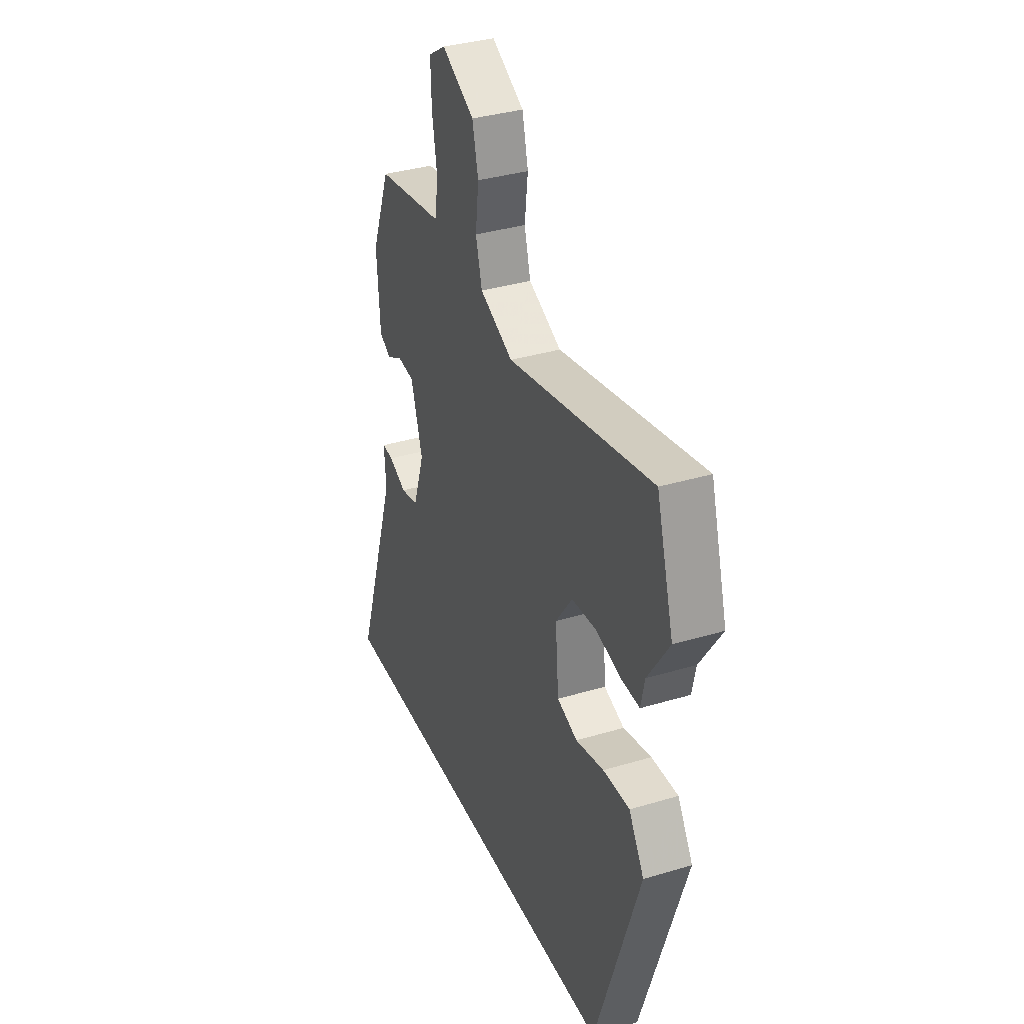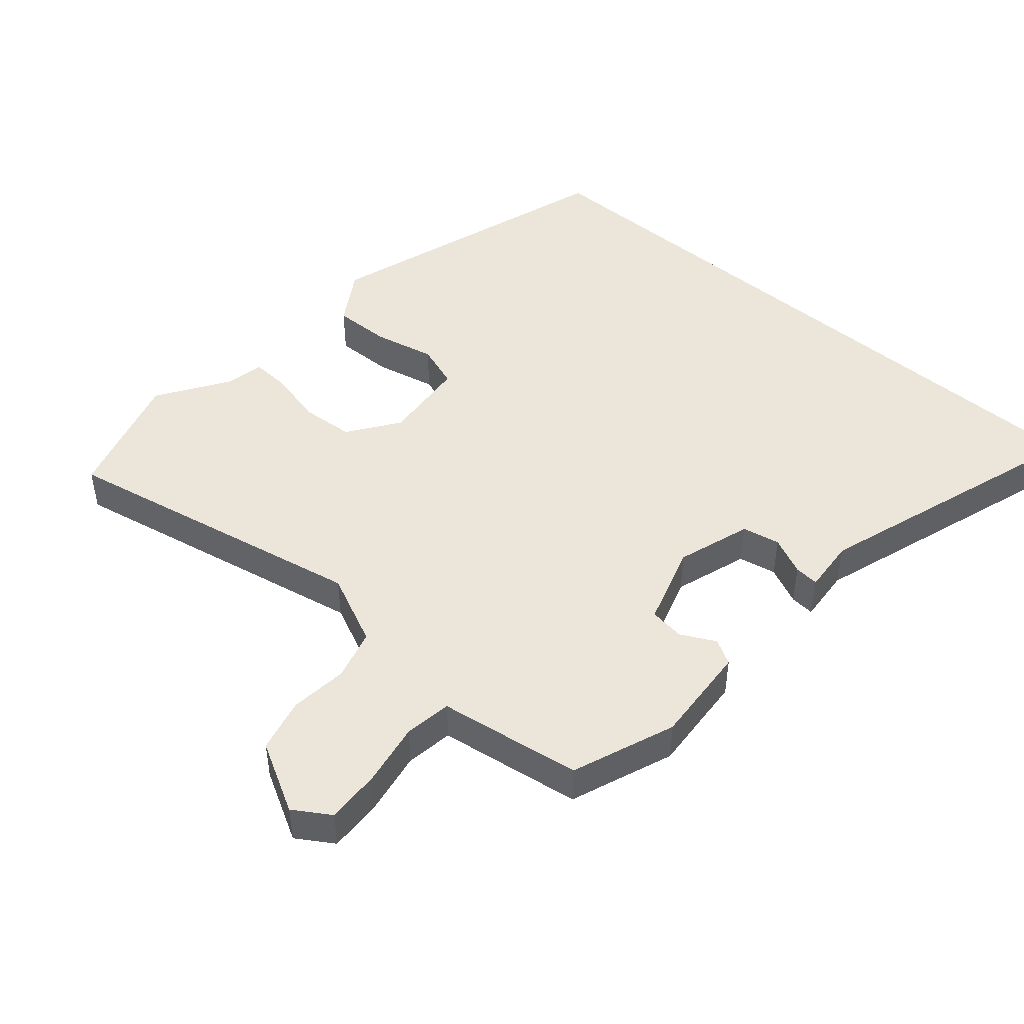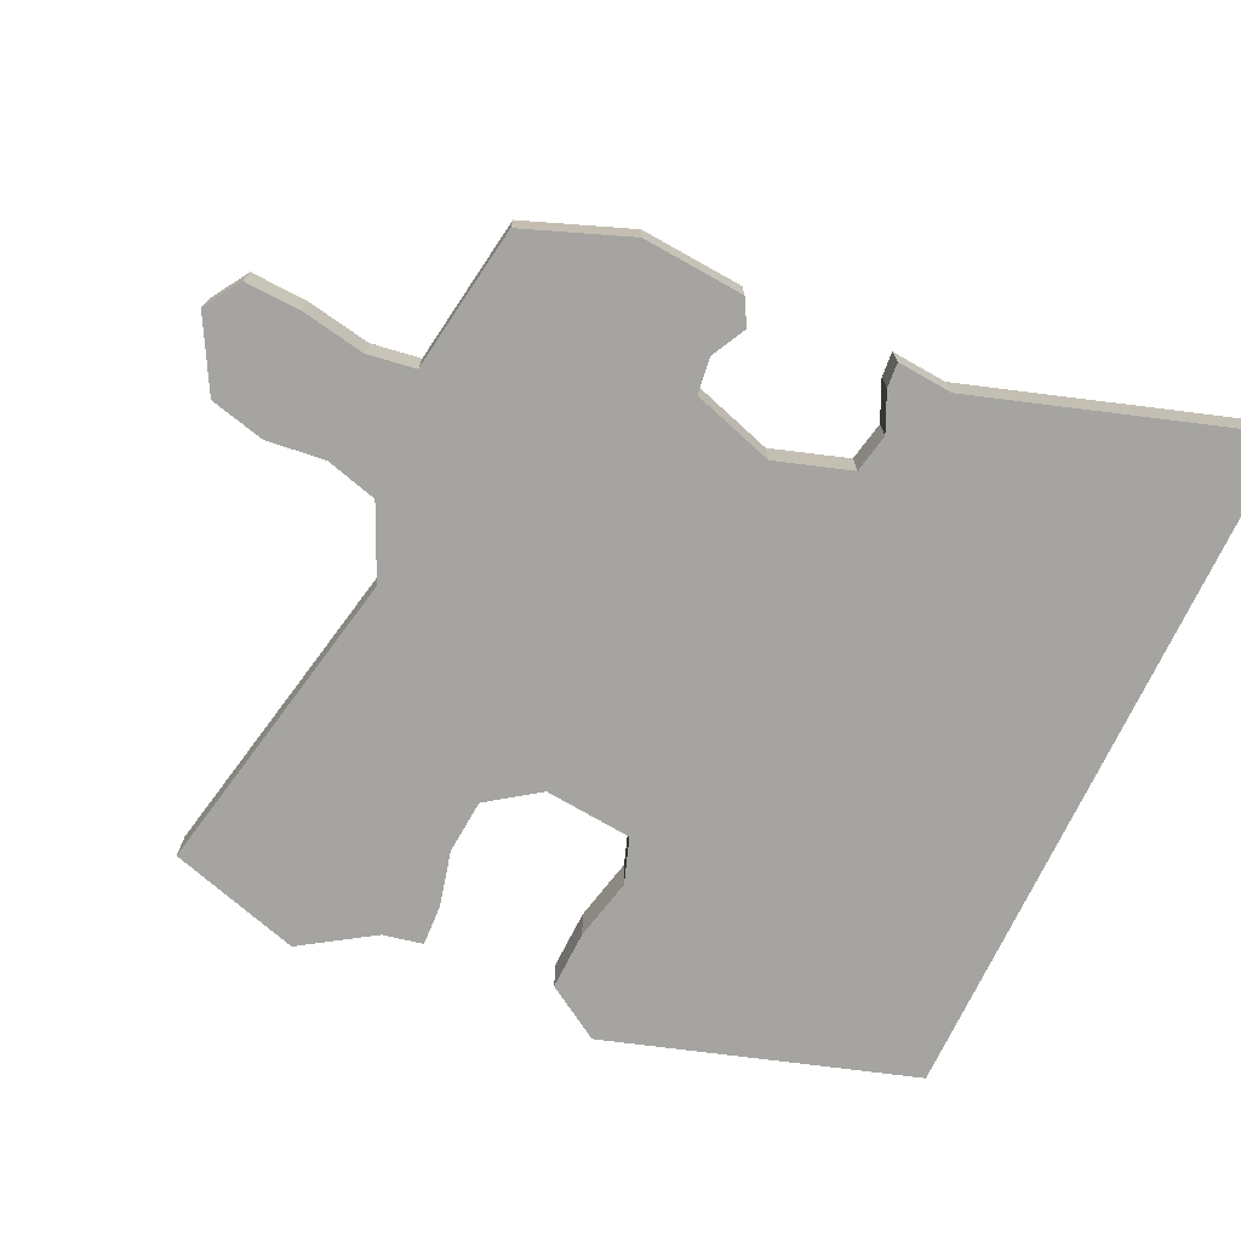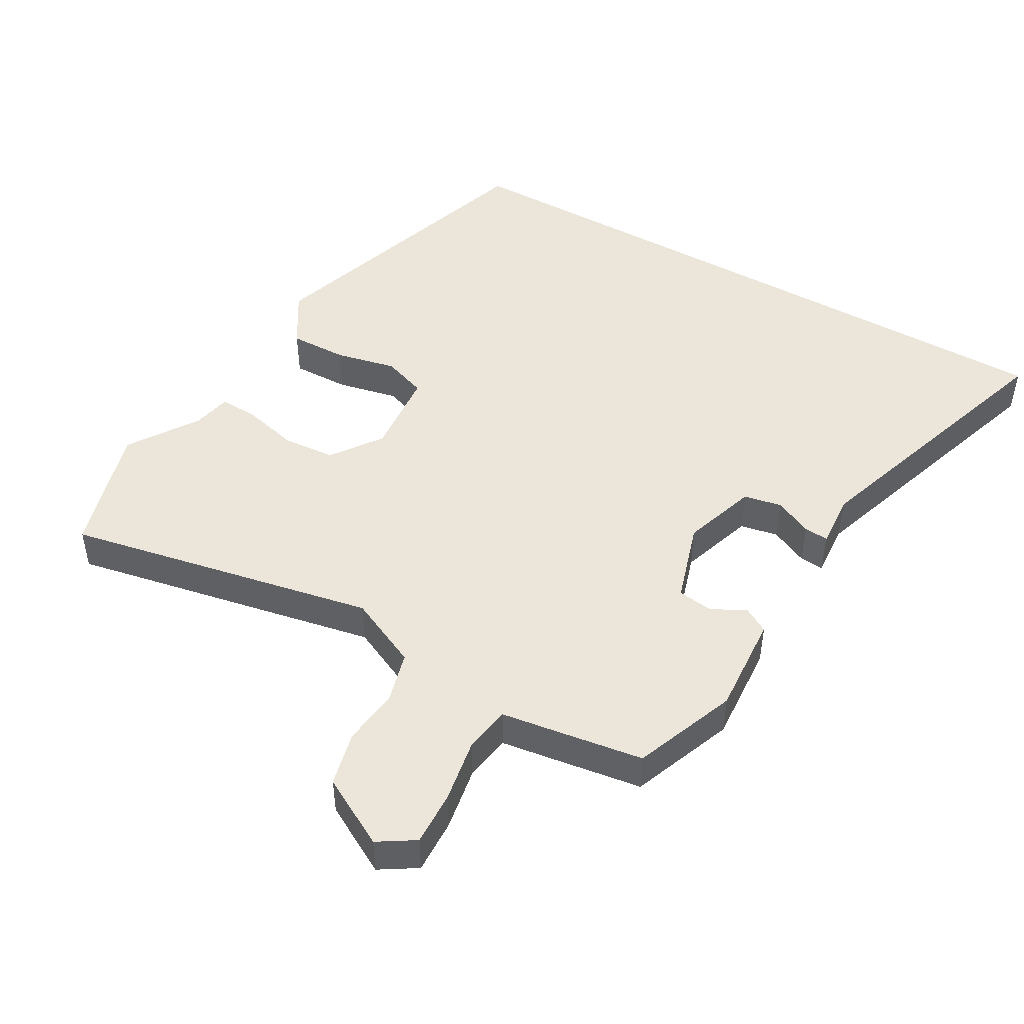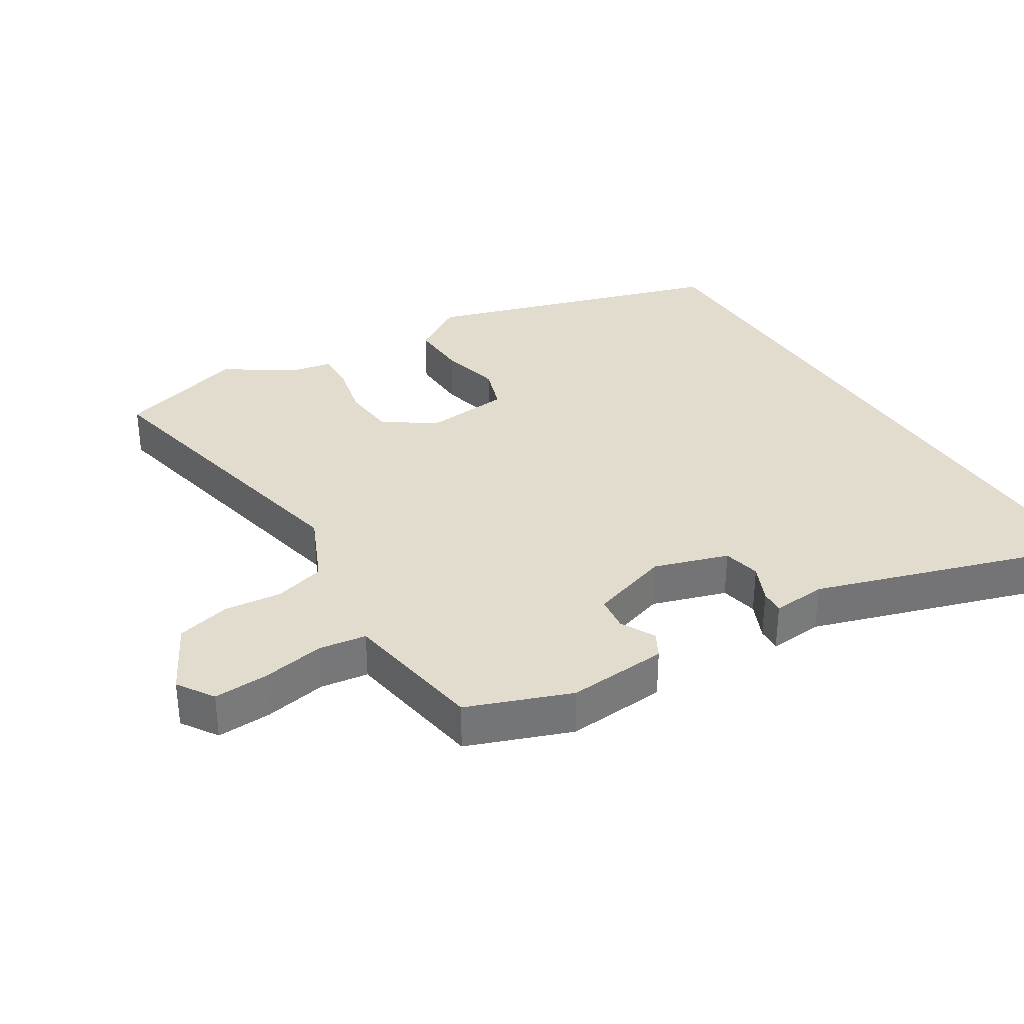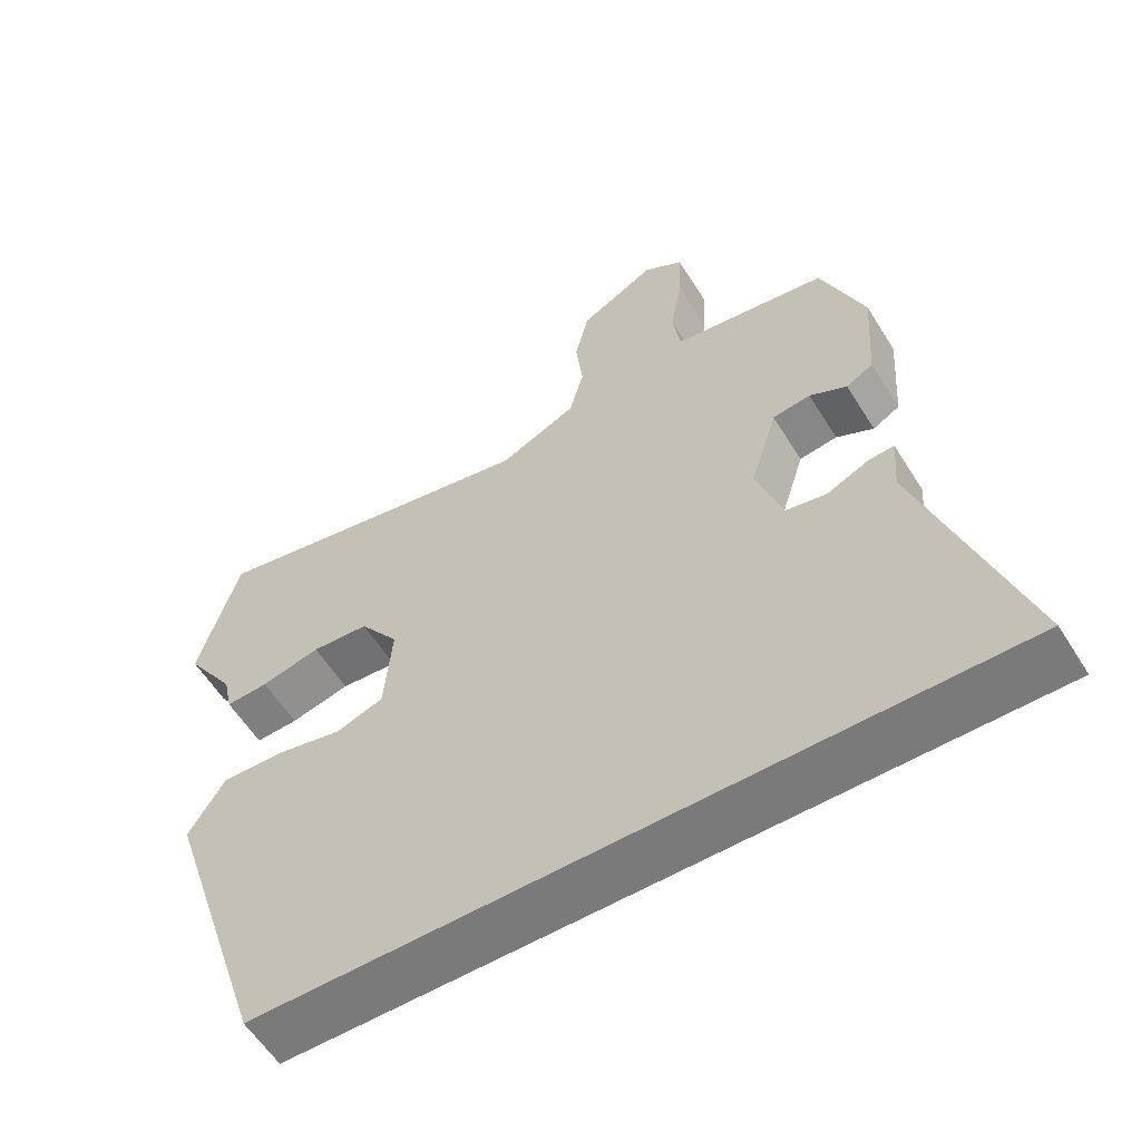
<metadata>
{"format":"obj","ext":"obj","renderer":"f3d","projection":"perspective","resolution":1024,"background":"white","views":[{"elev":35.2,"azim":-111.8,"up":"+Z"},{"elev":47.1,"azim":40.6,"up":"+Y"},{"elev":-73.2,"azim":64.6,"up":"+Y"},{"elev":47.8,"azim":29.7,"up":"+Y"},{"elev":34.0,"azim":57.4,"up":"+Y"},{"elev":-58.1,"azim":31.7,"up":"+Z"}]}
</metadata>
<code>
v 0.654 0.07 -0.5
v -0.346 0.07 -0.5
v -0.489 0.07 -0.061
v -0.44 0.07 0.019
v -0.355 0.07 0.017
v -0.265 0.07 -0.003
v -0.2 0.07 0.02
v -0.189 0.07 0.147
v -0.242 0.07 0.221
v -0.32 0.07 0.227
v -0.401 0.07 0.207
v -0.459 0.07 0.204
v -0.471 0.07 0.261
v -0.539 0.07 0.364
v -0.484 0.07 0.555
v -0.026 0.07 0.465
v 0.079 0.07 0.514
v 0.099 0.07 0.589
v 0.089 0.07 0.674
v 0.108 0.07 0.754
v 0.211 0.07 0.811
v 0.265 0.07 0.777
v 0.262 0.07 0.696
v 0.246 0.07 0.603
v 0.257 0.07 0.533
v 0.34 0.07 0.521
v 0.469 0.07 0.502
v 0.528 0.07 0.35
v 0.518 0.07 0.202
v 0.481 0.07 0.181
v 0.43 0.07 0.207
v 0.378 0.07 0.2
v 0.341 0.07 0.081
v 0.377 0.07 -0.028
v 0.433 0.07 -0.039
v 0.489 0.07 -0.013
v 0.525 0.07 -0.01
v 0.519 0.07 -0.09
v 0.654 0 -0.5
v -0.346 0 -0.5
v -0.489 0 -0.061
v -0.44 0 0.019
v -0.355 0 0.017
v -0.265 0 -0.003
v -0.2 0 0.02
v -0.189 0 0.147
v -0.242 0 0.221
v -0.32 0 0.227
v -0.401 0 0.207
v -0.459 0 0.204
v -0.471 0 0.261
v -0.539 0 0.364
v -0.484 0 0.555
v -0.026 0 0.465
v 0.079 0 0.514
v 0.099 0 0.589
v 0.089 0 0.674
v 0.108 0 0.754
v 0.211 0 0.811
v 0.265 0 0.777
v 0.262 0 0.696
v 0.246 0 0.603
v 0.257 0 0.533
v 0.34 0 0.521
v 0.469 0 0.502
v 0.528 0 0.35
v 0.518 0 0.202
v 0.481 0 0.181
v 0.43 0 0.207
v 0.378 0 0.2
v 0.341 0 0.081
v 0.377 0 -0.028
v 0.433 0 -0.039
v 0.489 0 -0.013
v 0.525 0 -0.01
v 0.519 0 -0.09
f 35 36 37 38
f 34 35 38 1
f 28 29 30 31
f 28 31 32
f 25 26 27 28
f 25 28 32
f 21 22 23 24
f 21 24 25
f 18 19 20 21
f 17 18 21 25
f 16 17 25 32
f 13 14 15 16
f 10 11 12 13
f 9 10 13 16
f 8 9 16 32
f 3 4 5 6
f 1 2 3 6
f 34 1 6 7
f 33 34 7 8
f 8 32 33
f 76 75 74 73
f 39 76 73 72
f 69 68 67 66
f 70 69 66
f 66 65 64 63
f 70 66 63
f 62 61 60 59
f 63 62 59
f 59 58 57 56
f 63 59 56 55
f 70 63 55 54
f 54 53 52 51
f 51 50 49 48
f 54 51 48 47
f 70 54 47 46
f 44 43 42 41
f 44 41 40 39
f 45 44 39 72
f 46 45 72 71
f 71 70 46
f 1 39 40 2
f 2 40 41 3
f 3 41 42 4
f 4 42 43 5
f 5 43 44 6
f 6 44 45 7
f 7 45 46 8
f 8 46 47 9
f 9 47 48 10
f 10 48 49 11
f 11 49 50 12
f 12 50 51 13
f 13 51 52 14
f 14 52 53 15
f 15 53 54 16
f 16 54 55 17
f 17 55 56 18
f 18 56 57 19
f 19 57 58 20
f 20 58 59 21
f 21 59 60 22
f 22 60 61 23
f 23 61 62 24
f 24 62 63 25
f 25 63 64 26
f 26 64 65 27
f 27 65 66 28
f 28 66 67 29
f 29 67 68 30
f 30 68 69 31
f 31 69 70 32
f 32 70 71 33
f 33 71 72 34
f 34 72 73 35
f 35 73 74 36
f 36 74 75 37
f 37 75 76 38
f 38 76 39 1

</code>
